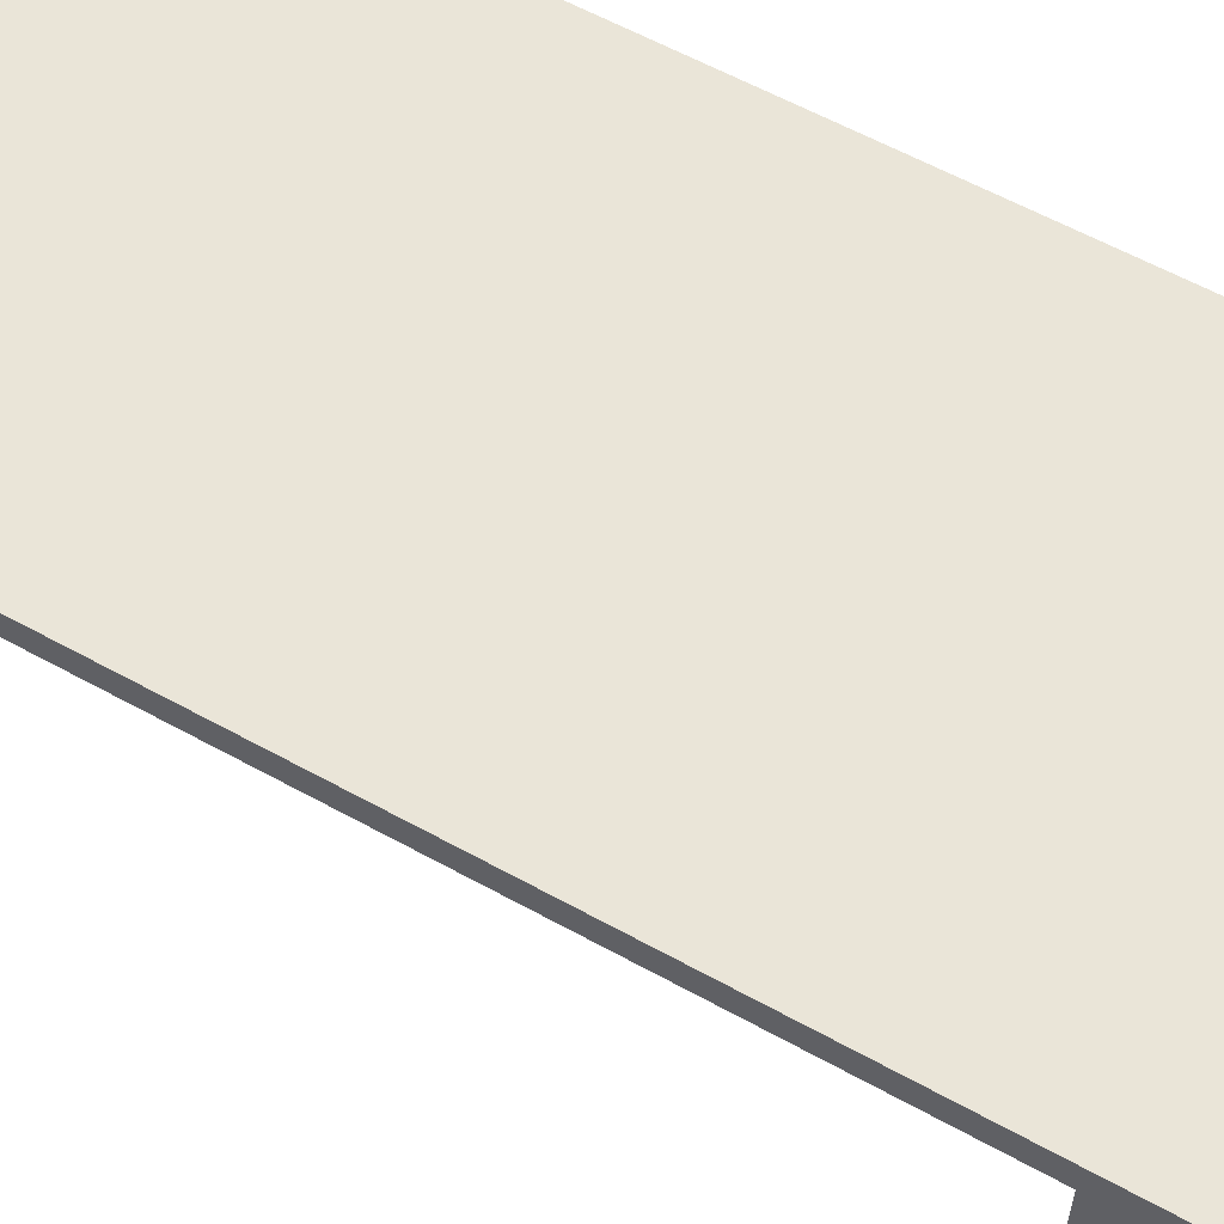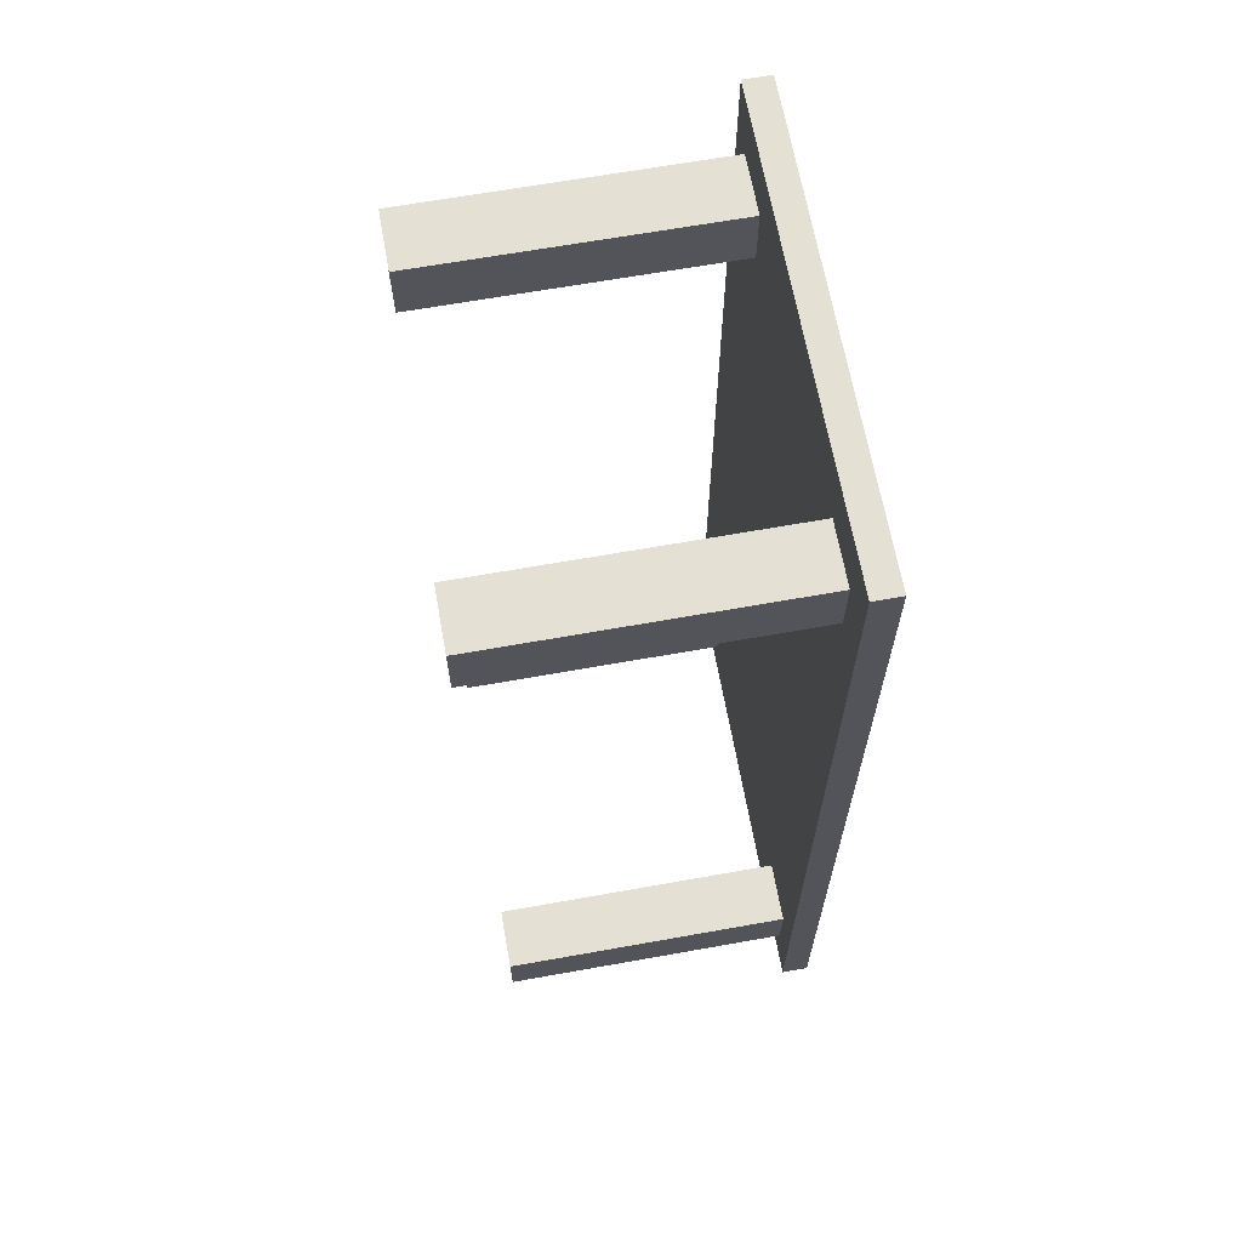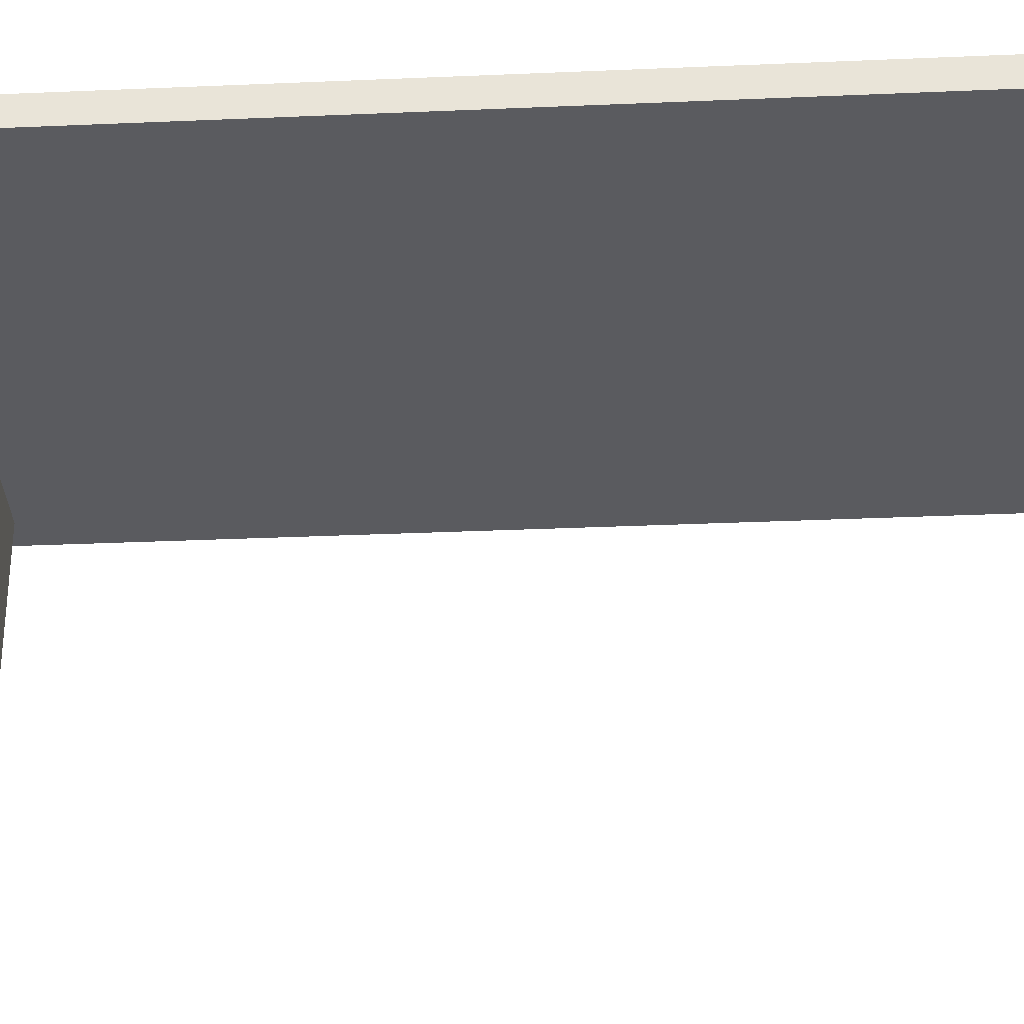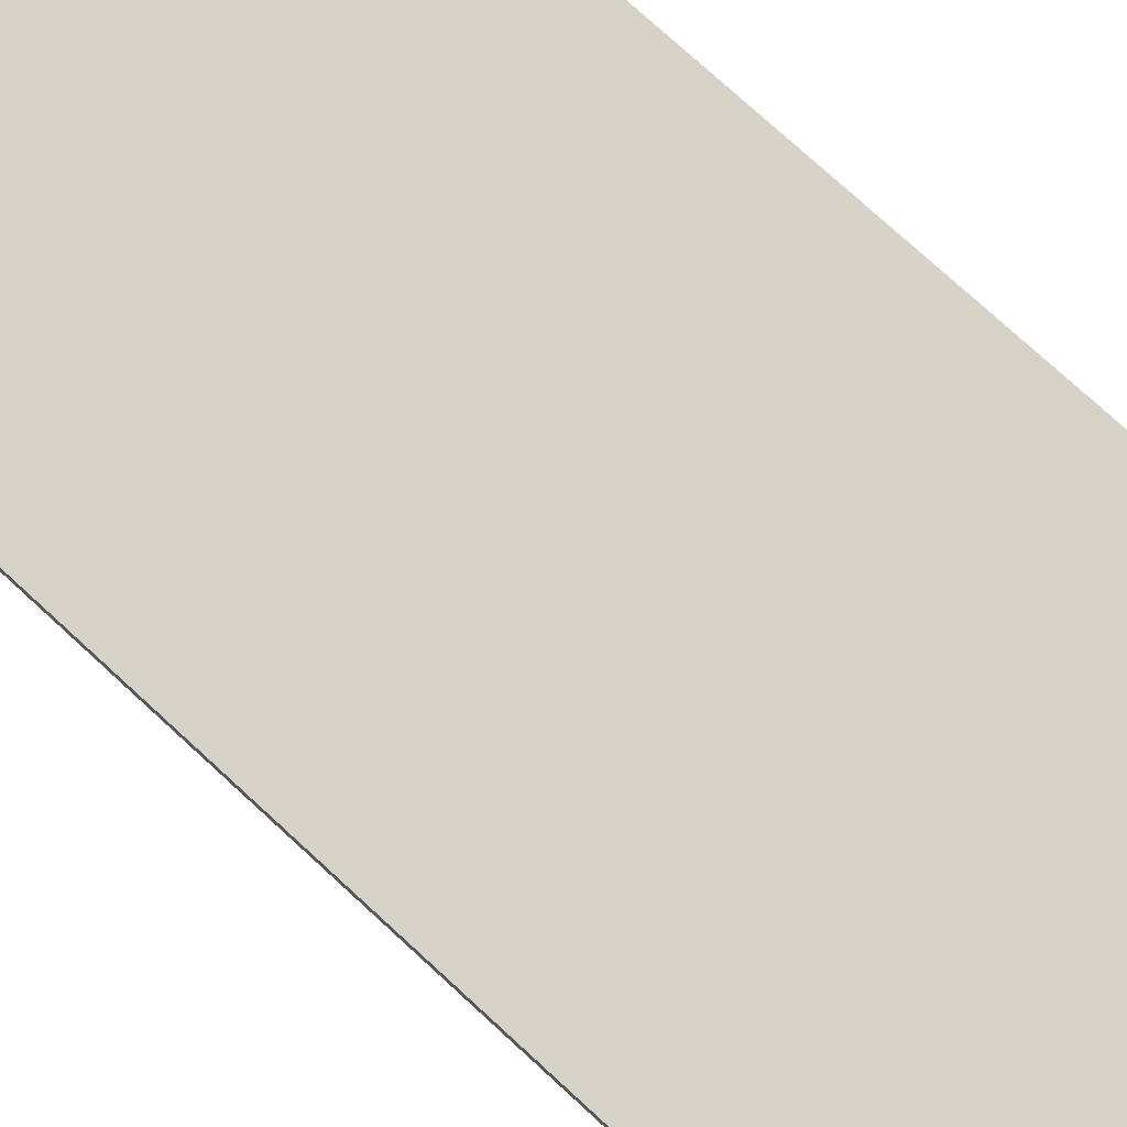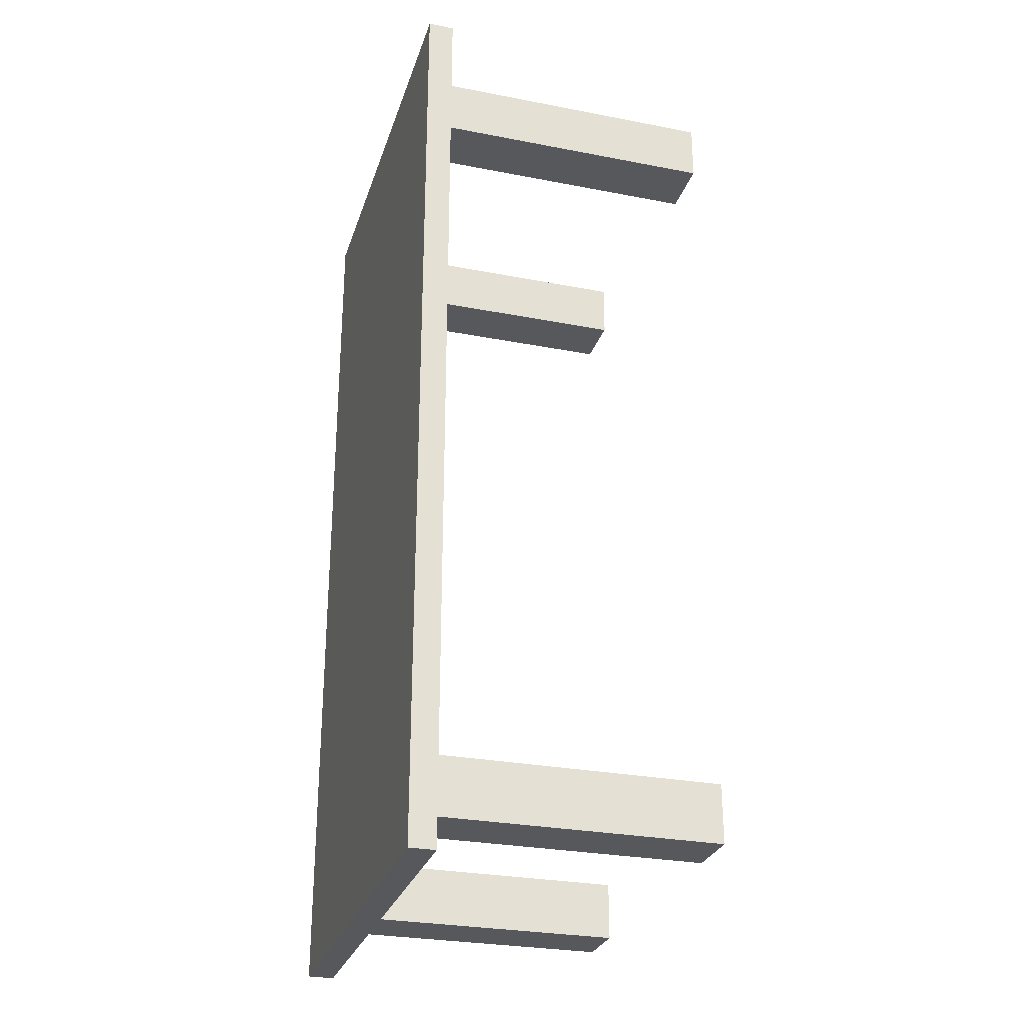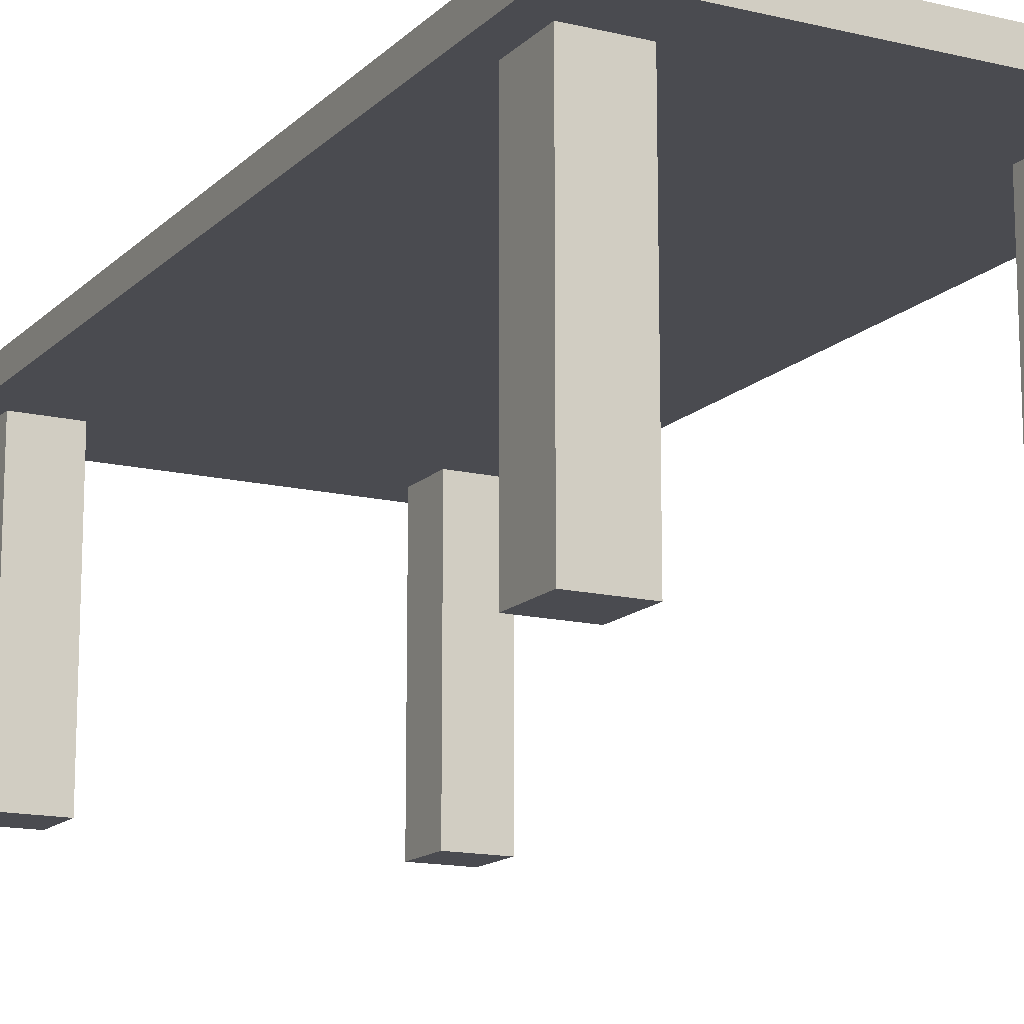
<metadata>
{"format":"obj","ext":"obj","renderer":"f3d","projection":"perspective","resolution":1024,"background":"white","views":[{"elev":59.6,"azim":-60.4,"up":"+Y"},{"elev":65.8,"azim":79.8,"up":"+Z"},{"elev":-33.5,"azim":93.4,"up":"+Y"},{"elev":77.4,"azim":-47.6,"up":"+Y"},{"elev":-28.3,"azim":-106.3,"up":"+Z"},{"elev":-14.5,"azim":-27.8,"up":"+Y"}]}
</metadata>
<code>
g Mesh1 Model
v -2.489 0 -2.489
v -2.101 0 -33.14
v 0 0 -2.489
f 1 2 3
v -2.101 0 -35.63
f 2 1 4
v -13.72 0 0.139
f 5 4 1
v -13.72 0 -2.35
f 6 4 5
v -13.92 0 -33.27
f 7 4 6
v 1.589 0 -37.43
f 7 8 4
v -13.92 0 -35.76
f 9 8 7
v -16.41 0 -35.76
f 10 8 9
v -17.45 0 -37.43
f 10 11 8
v -17.45 0 2.506
f 11 10 12
v -16.41 0 -33.27
f 13 12 10
v -16.21 0 0.139
f 14 12 13
v 1.589 0 2.506
f 12 14 15
f 15 14 5
v -16.21 -12.31 0.139
v -13.72 -12.31 0.139
f 5 14 16 17
v -16.21 0 -2.35
v -16.21 -12.31 -2.35
f 14 18 19 16
f 14 13 18
f 7 18 13
f 18 7 6
v -13.72 -12.31 -2.35
f 18 6 20 19
f 6 5 17 20
f 20 17 16 19
v -16.41 -11.92 -33.27
v -13.92 -11.92 -33.27
f 7 13 21 22
v -16.41 -11.92 -35.76
f 13 10 23 21
v -13.92 -11.92 -35.76
f 10 9 24 23
f 9 7 22 24
f 24 22 21 23
v -2.489 0 -0
f 15 5 25
f 25 5 1
v -2.489 -12.47 -2.489
v -2.489 -12.47 -0
f 25 1 26 27
v 0 -12.47 -2.489
f 1 3 28 26
v 0 0 -0
v 0 -12.47 -0
f 3 29 30 28
v 0.3878 0 -33.14
f 3 31 29
f 3 2 31
v -2.101 -12.04 -33.14
v 0.3878 -12.04 -33.14
f 31 2 32 33
v -2.101 -12.04 -35.63
f 2 4 34 32
v 0.3878 0 -35.63
v 0.3878 -12.04 -35.63
f 4 35 36 34
f 4 8 35
f 35 8 31
f 15 31 8
f 15 29 31
f 15 25 29
f 29 25 27 30
f 28 30 27 26
v 1.589 1.107 -37.43
v 1.589 1.107 2.506
f 15 8 37 38
v -17.45 1.107 -37.43
f 8 11 39 37
v -17.45 1.107 2.506
f 11 12 40 39
f 12 15 38 40
f 38 37 39 40
f 35 31 33 36
f 36 33 32 34

</code>
